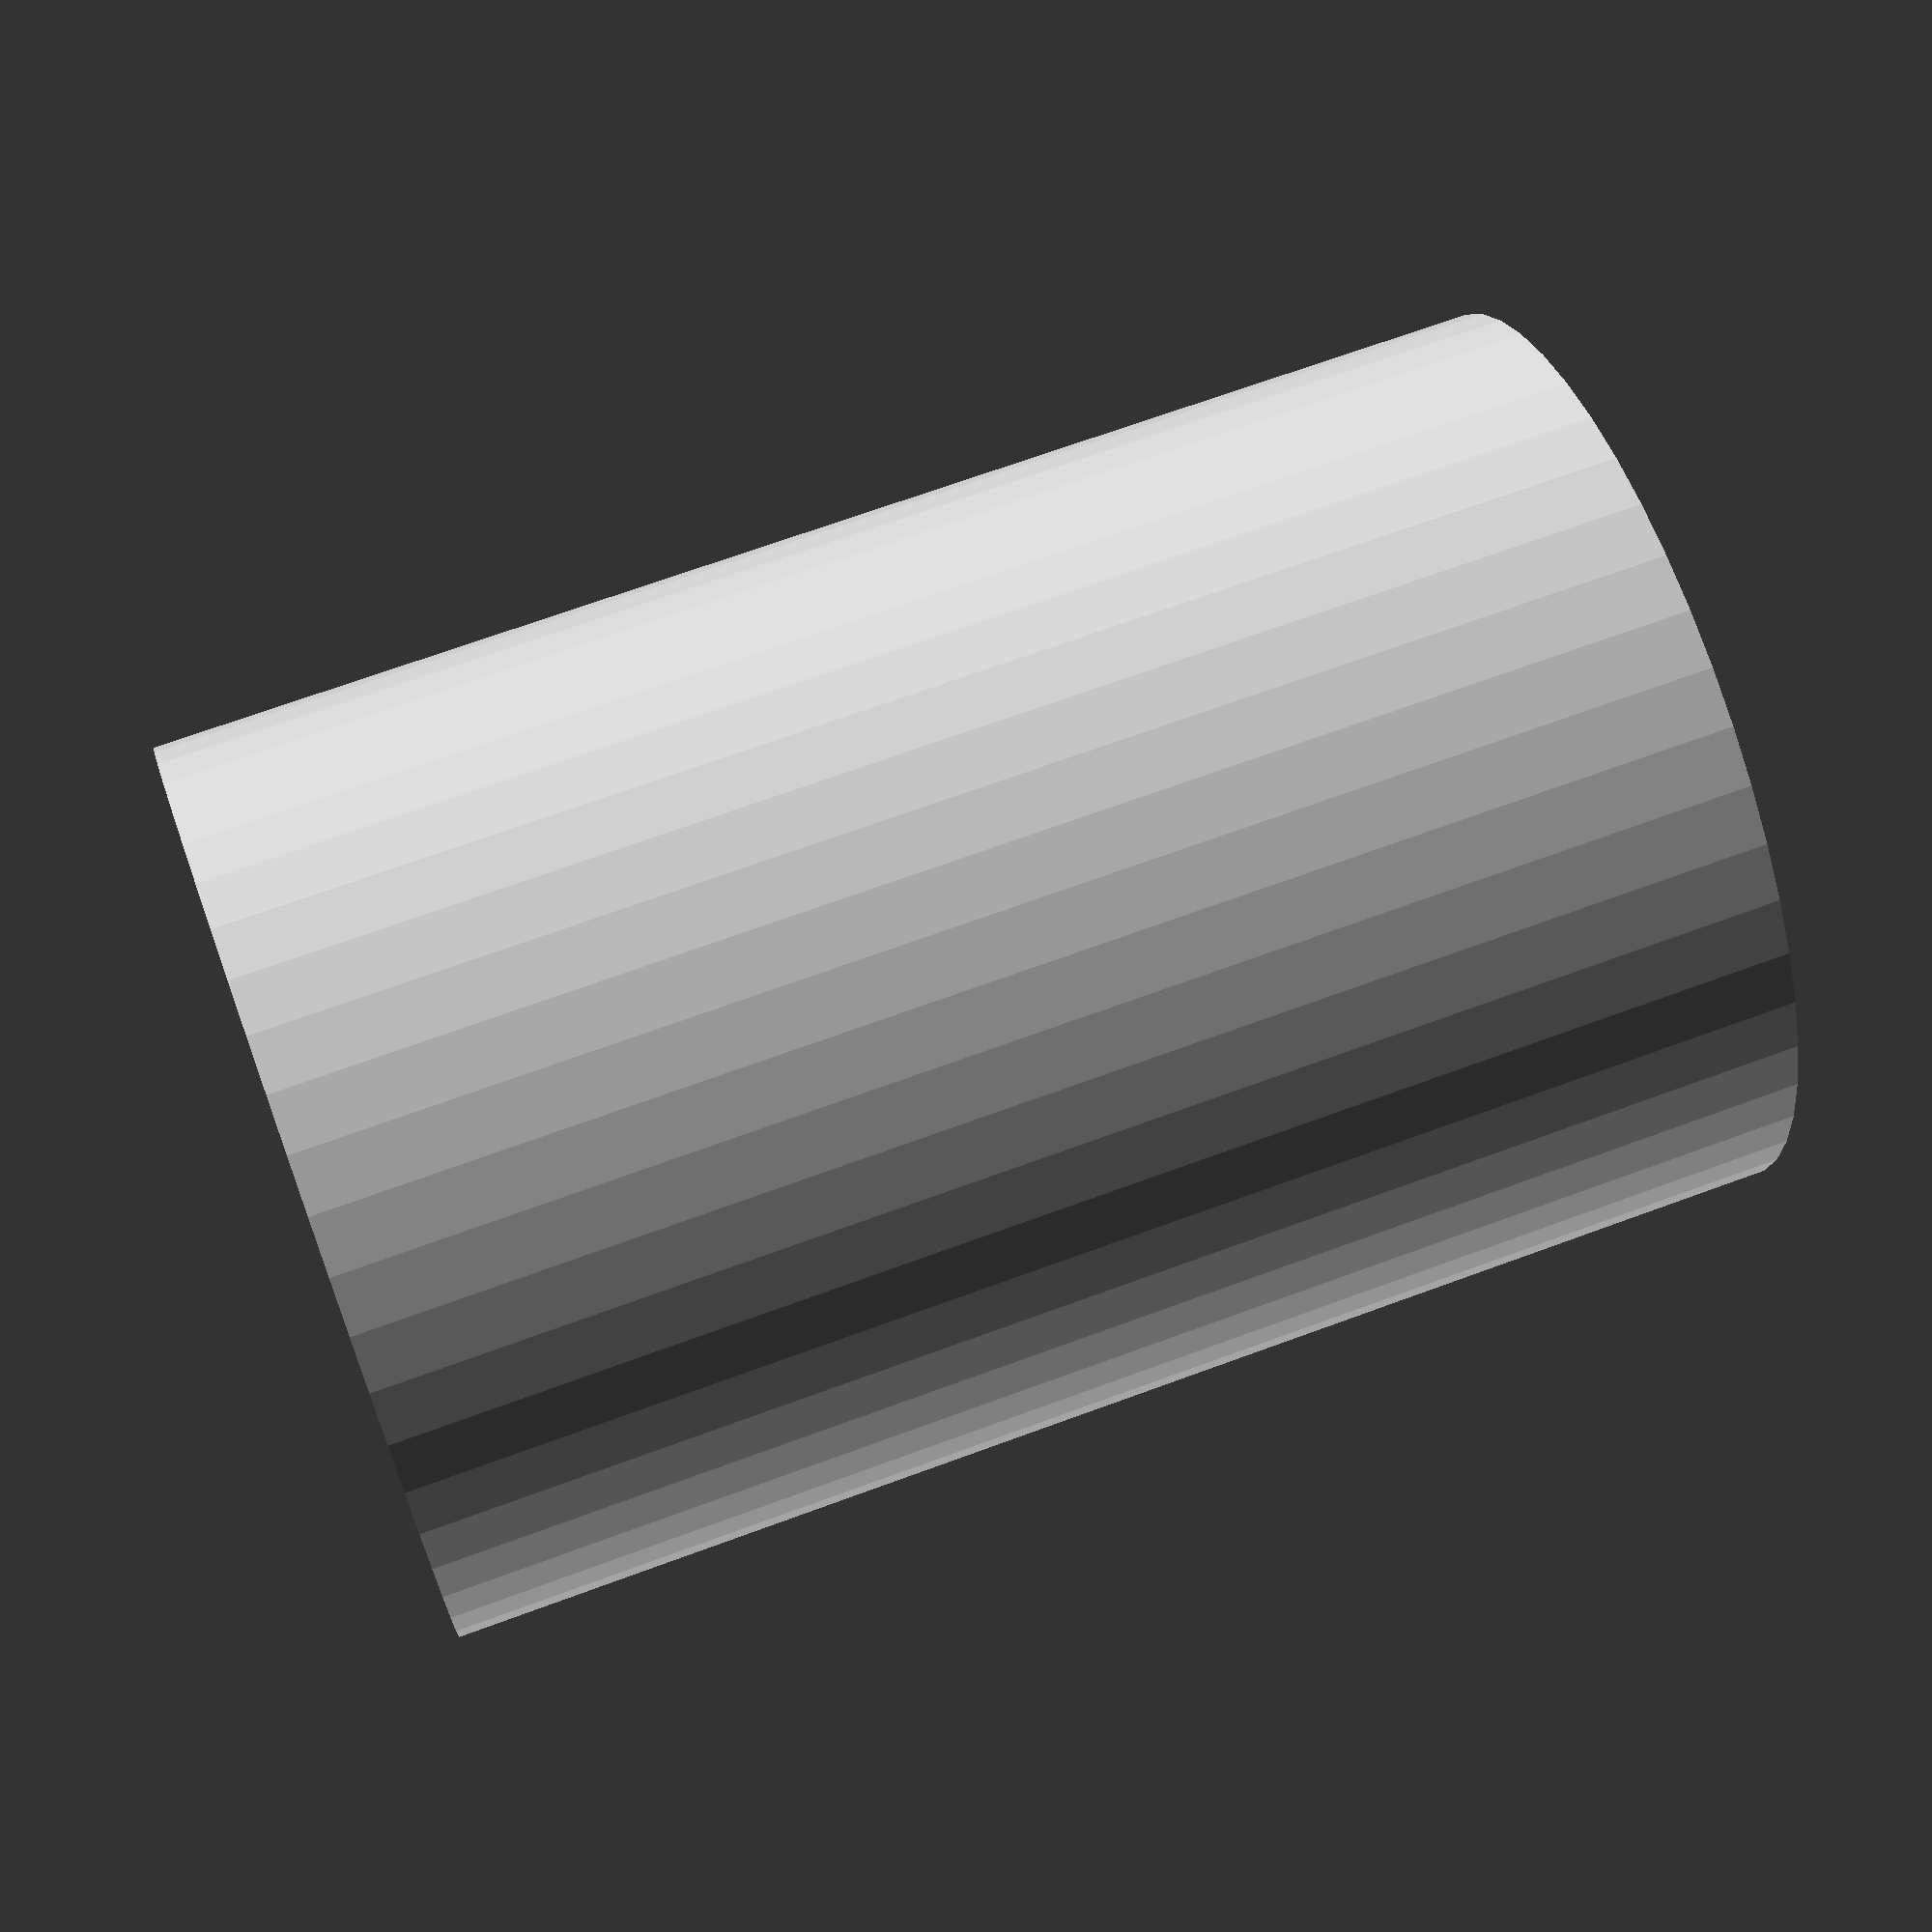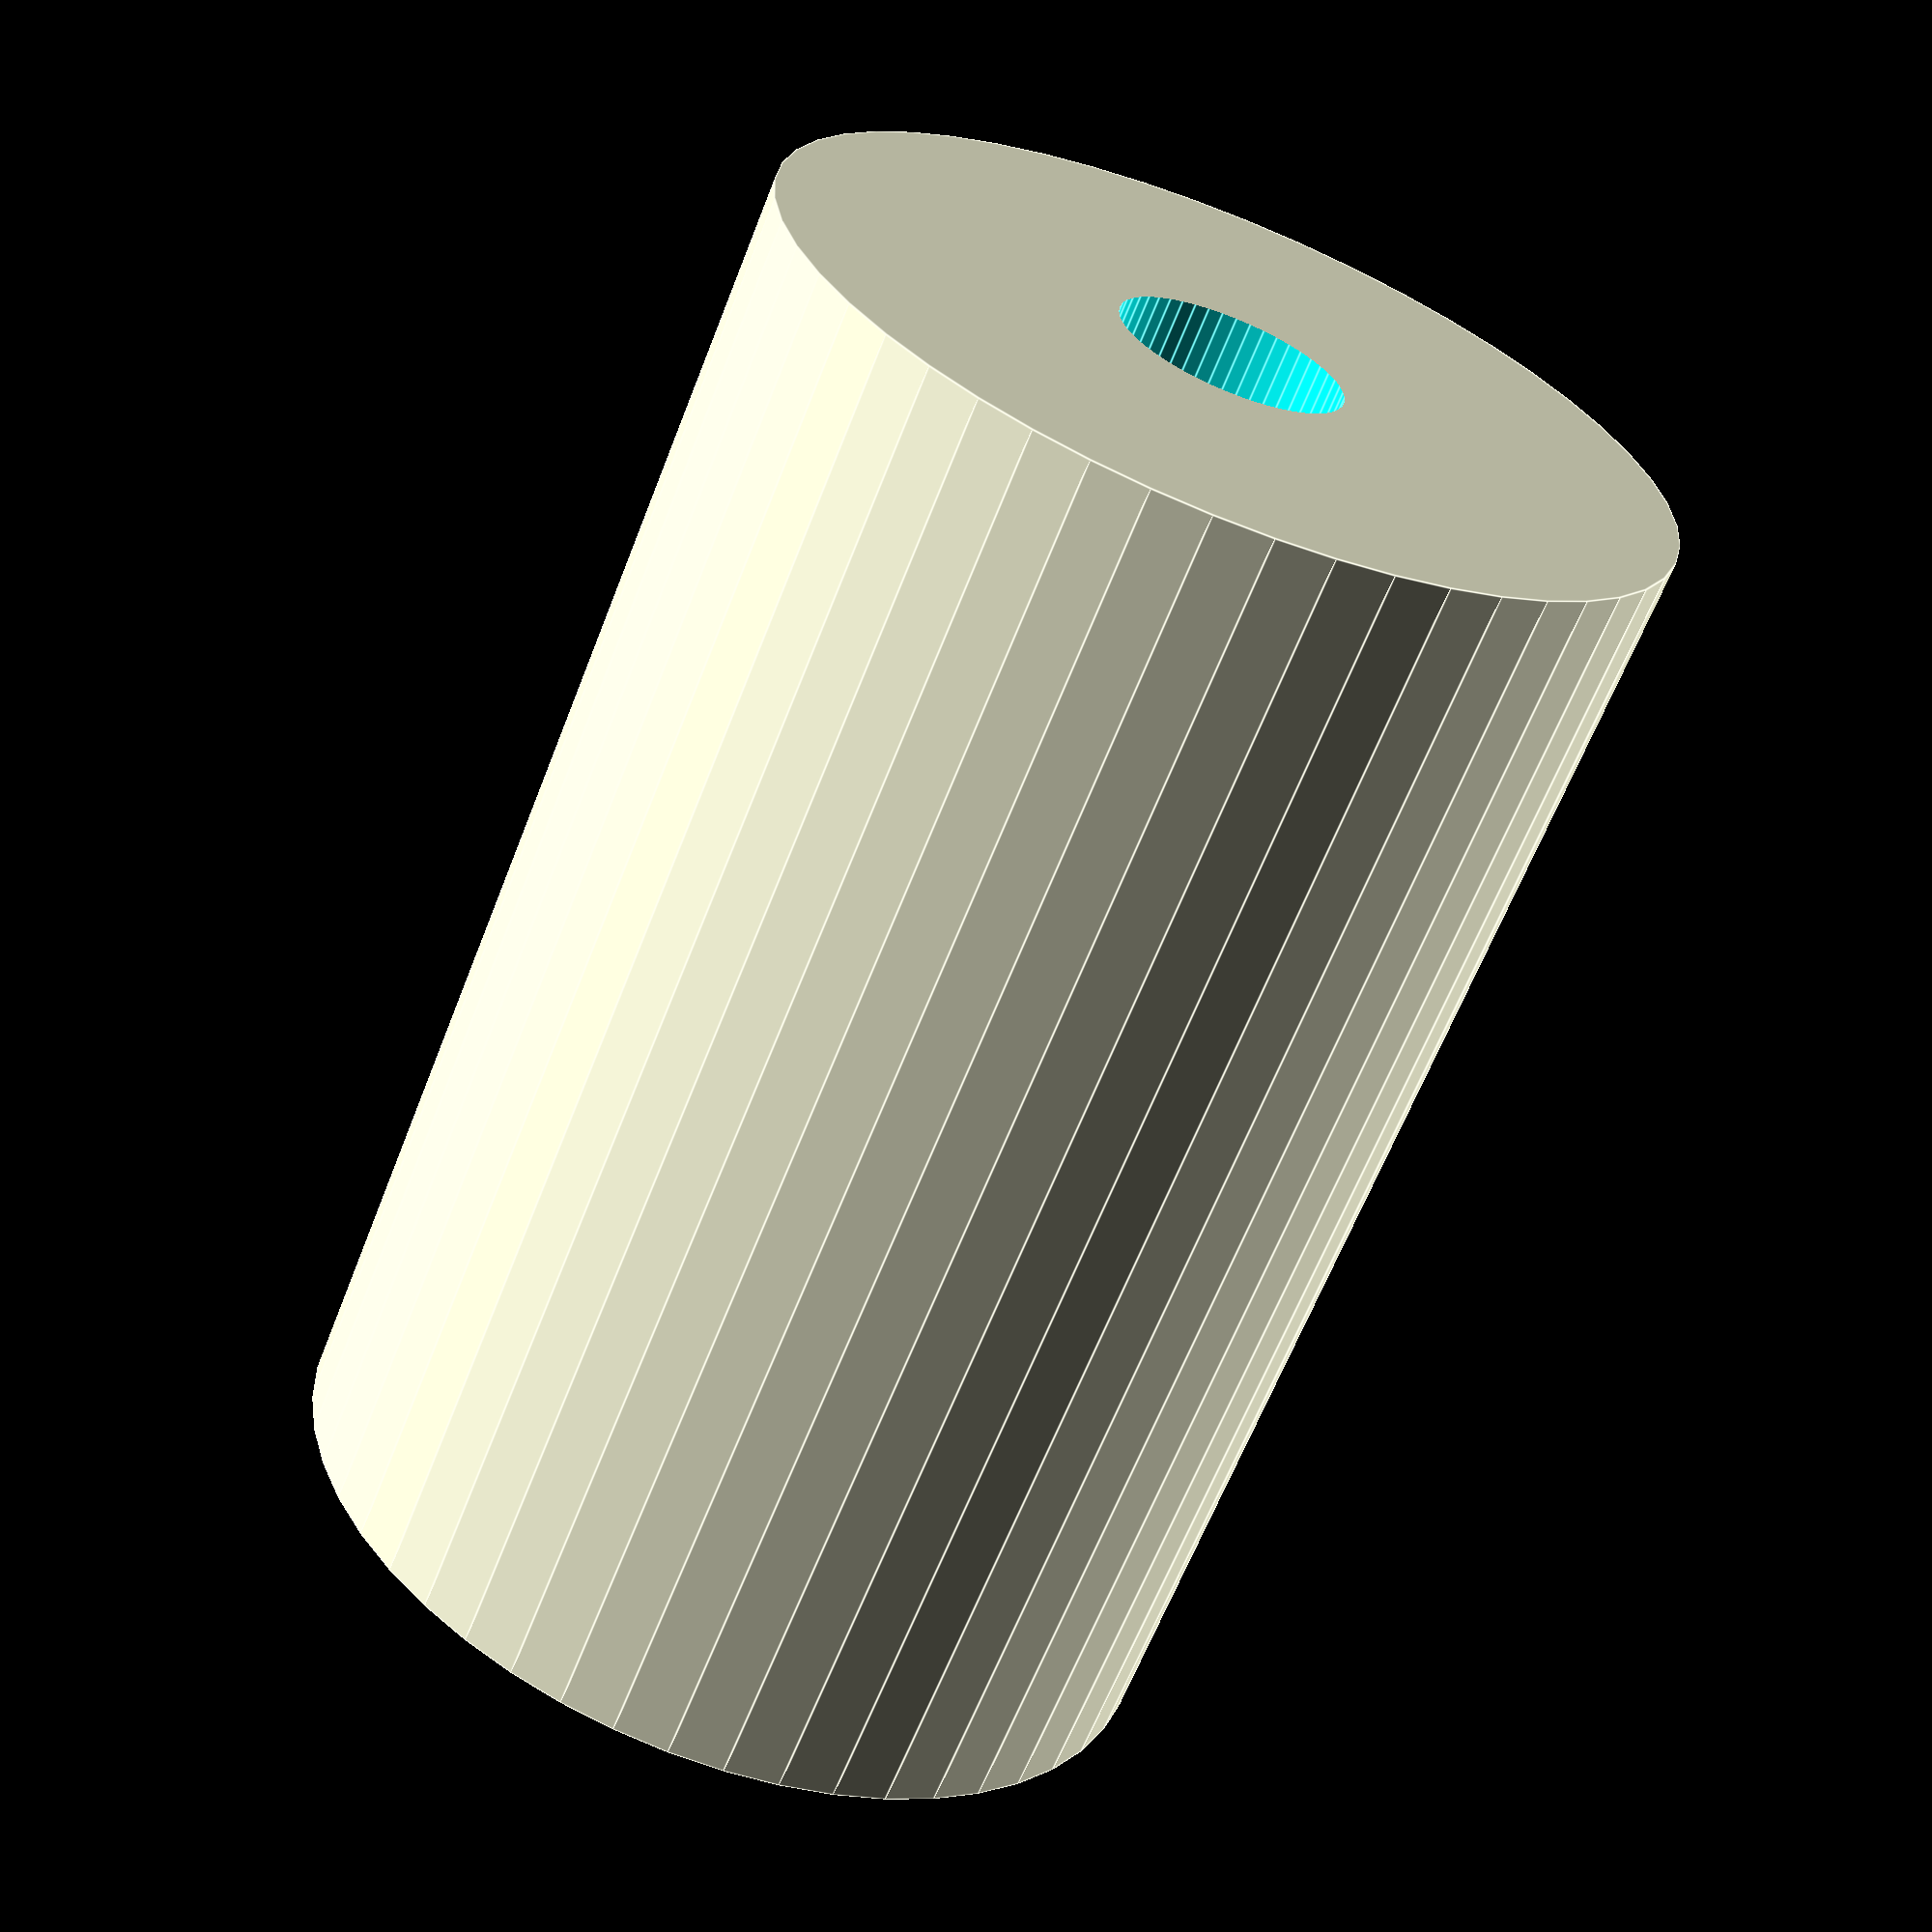
<openscad>
$fn = 50;


difference() {
	union() {
		translate(v = [0, 0, -6.0000000000]) {
			cylinder(h = 12, r = 4.0000000000);
		}
	}
	union() {
		translate(v = [0, 0, -100.0000000000]) {
			cylinder(h = 200, r = 1.0000000000);
		}
	}
}
</openscad>
<views>
elev=291.7 azim=149.1 roll=69.7 proj=p view=wireframe
elev=243.6 azim=343.9 roll=21.3 proj=p view=edges
</views>
